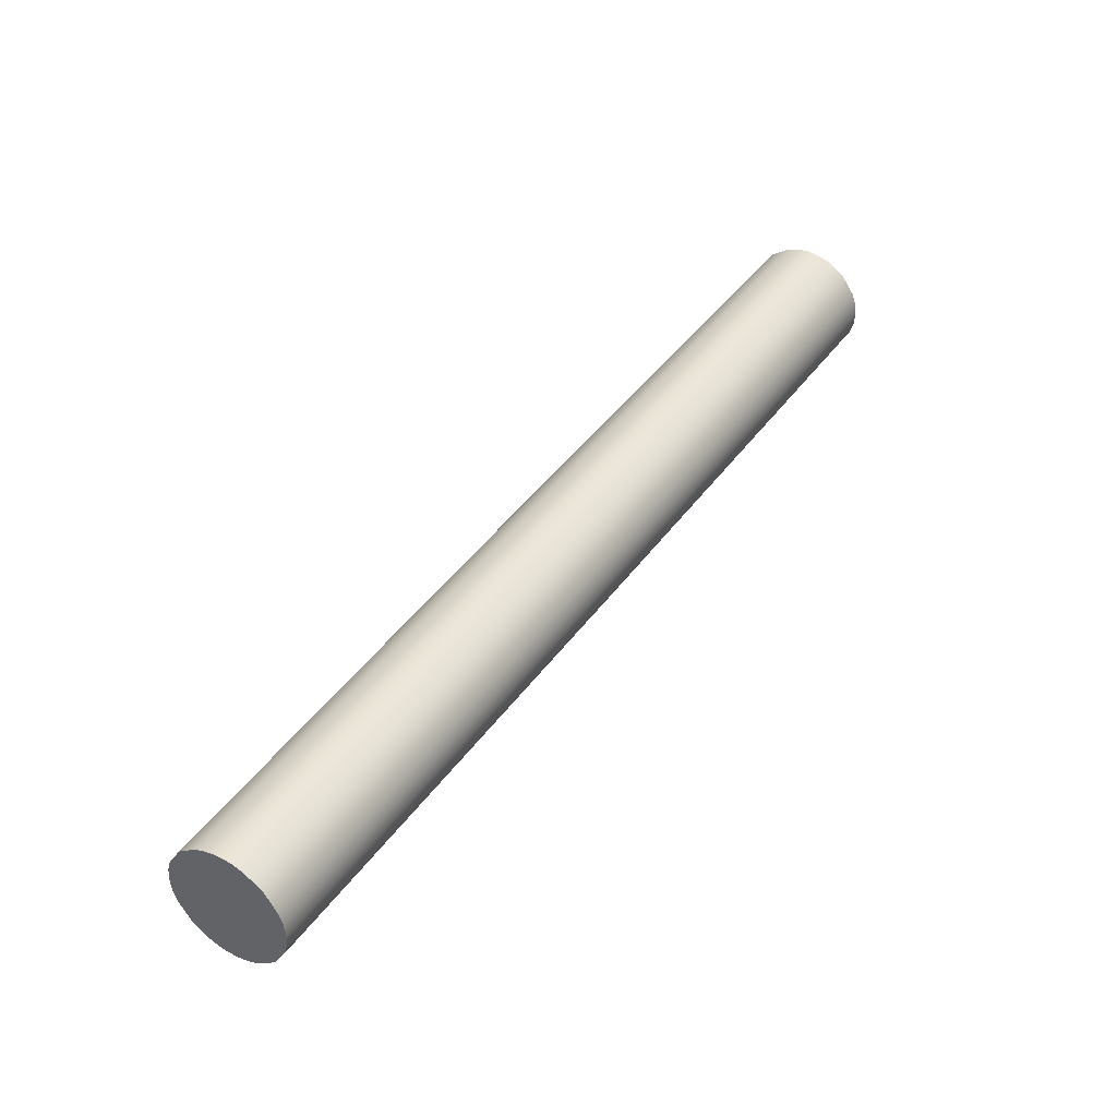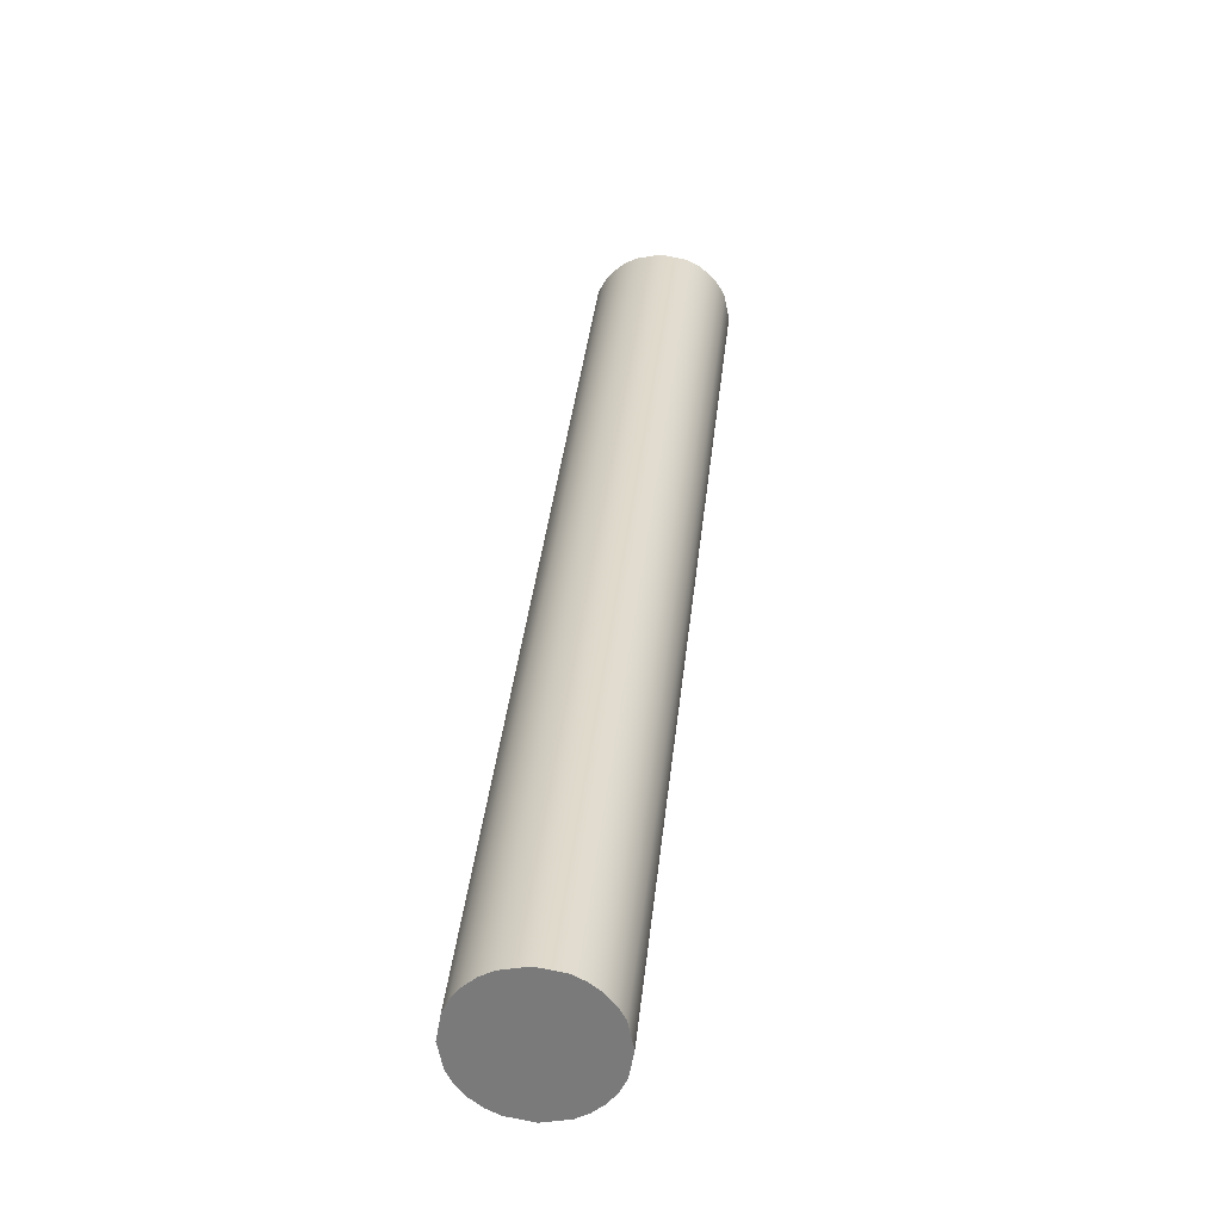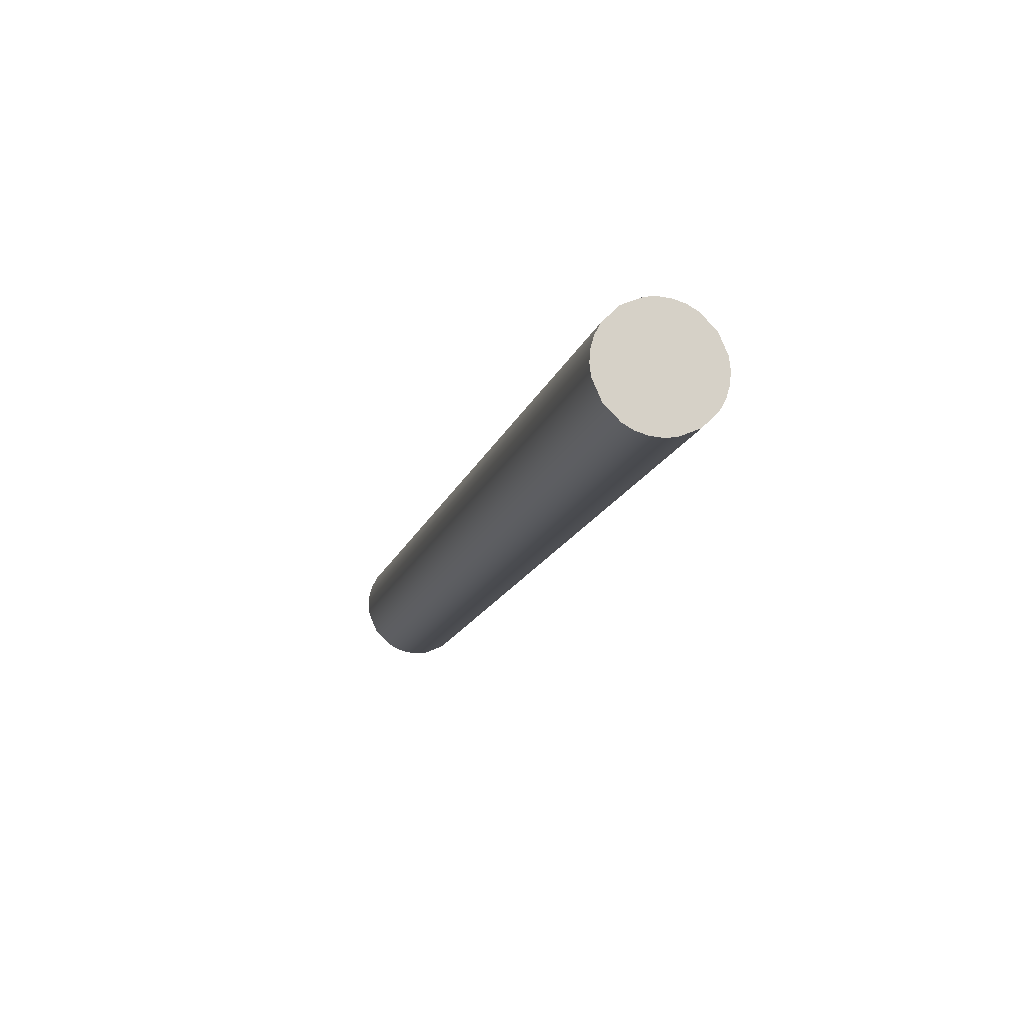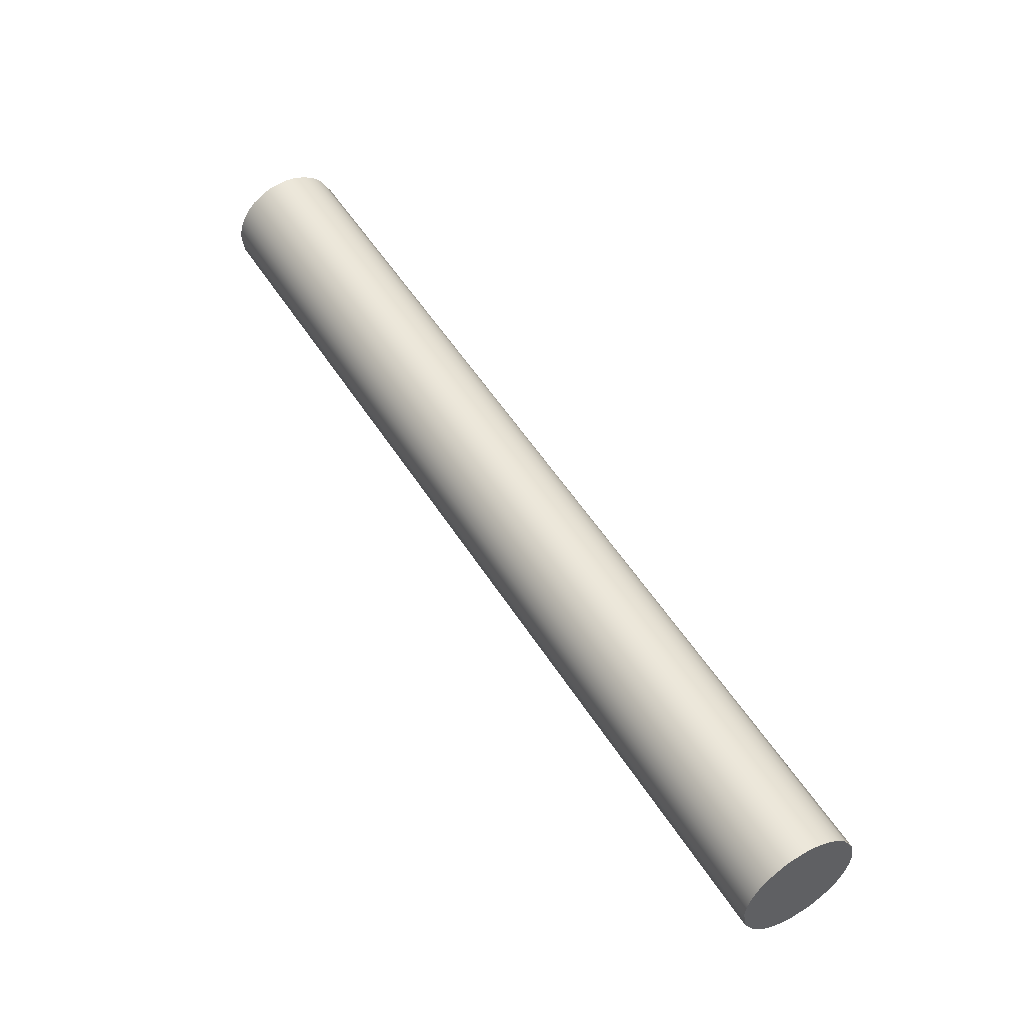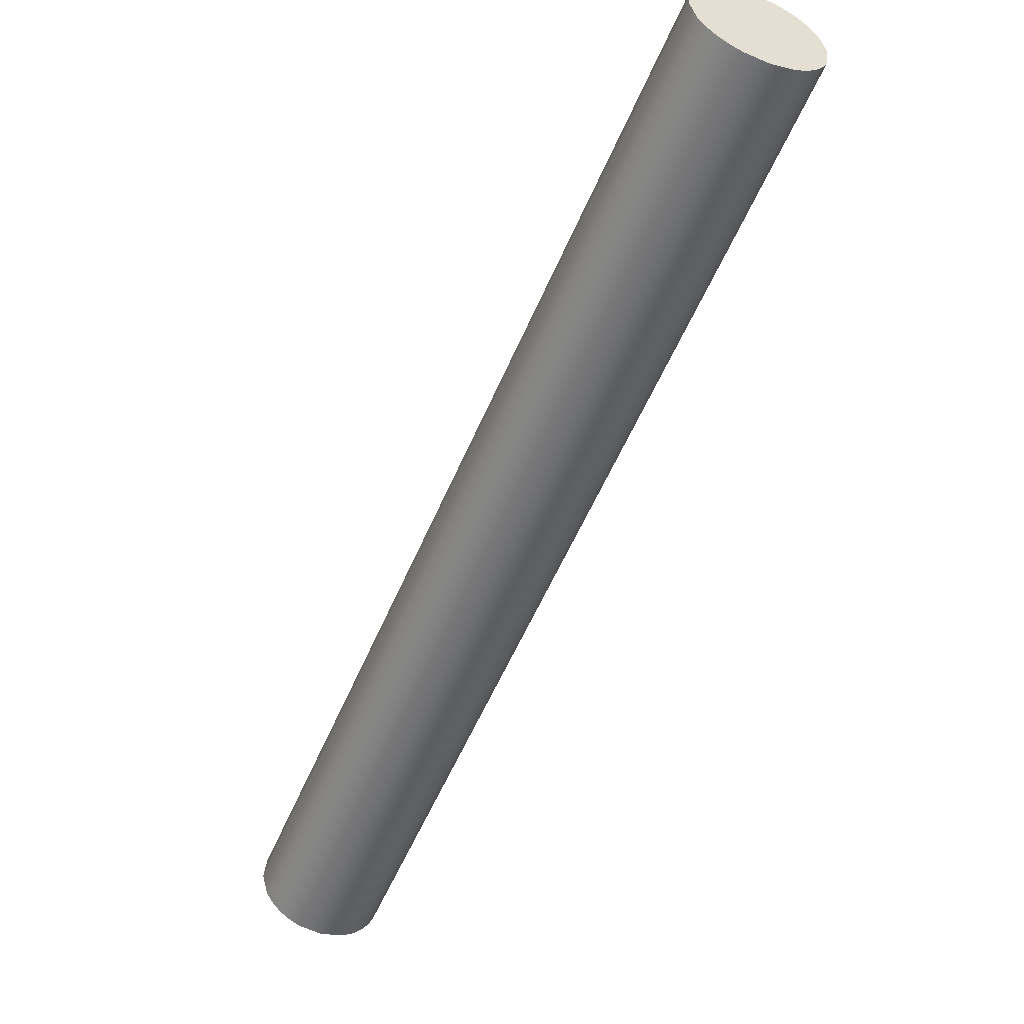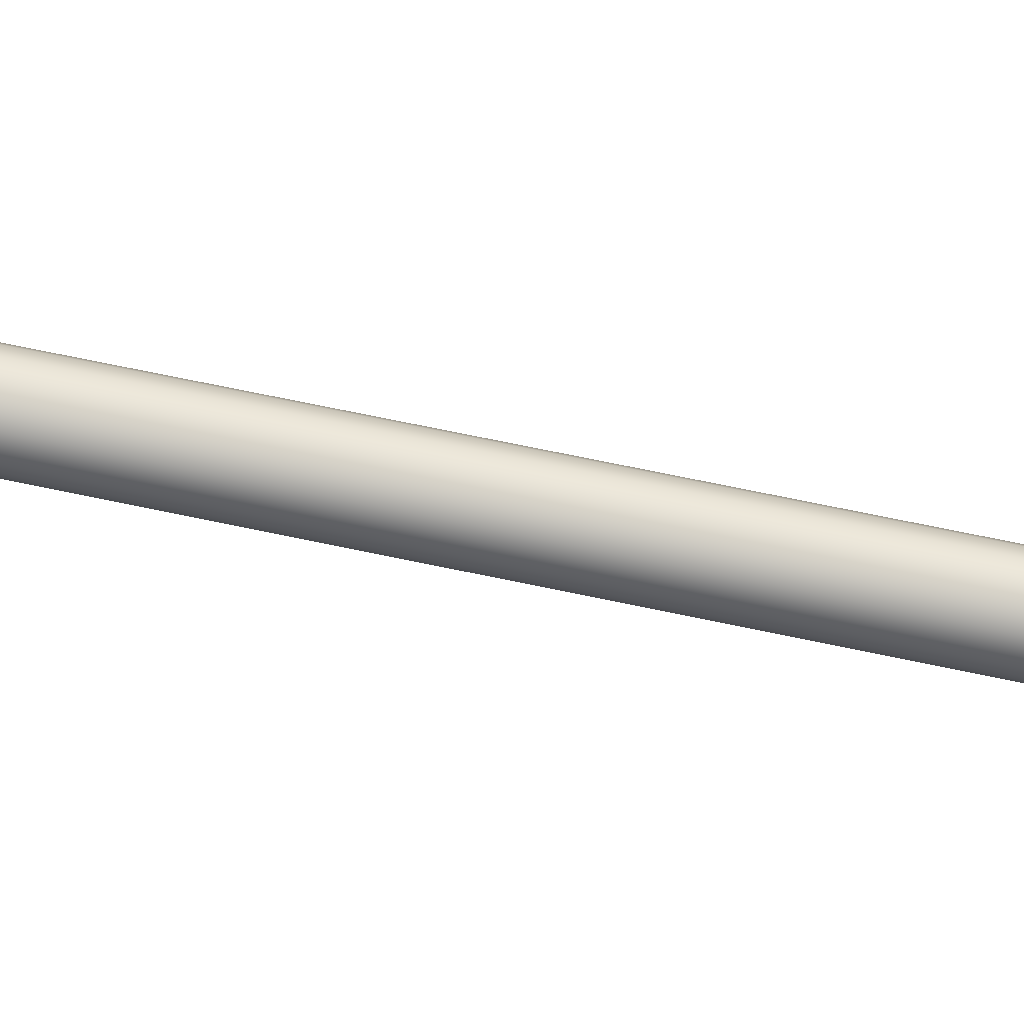
<metadata>
{"format":"obj","ext":"obj","renderer":"f3d","projection":"perspective","resolution":1024,"background":"white","views":[{"elev":-32.7,"azim":-41.5,"up":"+Y"},{"elev":21.2,"azim":-29.0,"up":"+Z"},{"elev":43.1,"azim":48.4,"up":"+Y"},{"elev":-20.4,"azim":-169.5,"up":"+Y"},{"elev":-42.7,"azim":123.2,"up":"+Z"},{"elev":16.5,"azim":-118.4,"up":"+Z"}]}
</metadata>
<code>
v 80.78 -218 -970.8
v 99.43 -190.5 -964.9
v 80.73 -217.8 -971.5
v 99.38 -190.4 -965.7
v 80.61 -217.6 -971.9
v 99.27 -190.2 -966
v 80.43 -217.4 -972.2
v 99.08 -190 -966.3
v 80.19 -217.2 -972.4
v 98.84 -189.8 -966.6
v 79.91 -217 -972.6
v 98.56 -189.6 -966.8
v 79.32 -216.6 -972.7
v 97.97 -189.1 -966.9
v 78.7 -216.2 -972.6
v 97.35 -188.7 -966.8
v 78.38 -216 -972.4
v 97.03 -188.6 -966.6
v 78.09 -215.8 -972.2
v 96.74 -188.4 -966.3
v 77.85 -215.7 -971.9
v 96.5 -188.3 -966
v 77.66 -215.7 -971.5
v 96.31 -188.3 -965.7
v 77.47 -215.7 -970.8
v 96.12 -188.3 -964.9
v 83.69 -206.6 -968.8
v 89.9 -197.4 -966.9
v 93.21 -199.7 -966.9
v 86.99 -208.8 -968.8
v 90.06 -204.1 -968.6
v 89.76 -203.7 -969.3
v 89.52 -203.5 -969.5
v 89.24 -203.3 -969.7
v 88.64 -202.8 -969.8
v 88.02 -202.4 -969.7
v 87.71 -202.3 -969.5
v 87.42 -202.1 -969.3
v 87.17 -202 -968.9
v 86.98 -202 -968.6
v 86.89 -202 -968.3
v 77.47 -215.7 -970.8
v 77.66 -215.7 -971.5
v 77.85 -215.7 -971.9
v 78.09 -215.8 -972.2
v 78.38 -216 -972.4
v 78.7 -216.2 -972.6
v 79.32 -216.6 -972.7
v 79.91 -217 -972.6
v 80.19 -217.2 -972.4
v 80.43 -217.4 -972.2
v 80.61 -217.6 -971.9
v 80.73 -217.8 -971.5
v 80.78 -218 -970.8
v 80.59 -218 -970.1
v 80.4 -217.9 -969.7
v 80.16 -217.8 -969.4
v 79.87 -217.7 -969.1
v 79.55 -217.5 -968.9
v 78.93 -217.1 -968.8
v 78.33 -216.7 -968.9
v 78.06 -216.5 -969.1
v 77.82 -216.3 -969.4
v 77.63 -216.1 -969.7
v 77.51 -215.9 -970.1
v 99.43 -190.5 -964.9
v 99.38 -190.4 -965.7
v 99.27 -190.2 -966
v 99.08 -190 -966.3
v 98.84 -189.8 -966.6
v 98.56 -189.6 -966.8
v 97.97 -189.1 -966.9
v 97.35 -188.7 -966.8
v 97.03 -188.6 -966.6
v 96.74 -188.4 -966.3
v 96.5 -188.3 -966
v 96.31 -188.3 -965.7
v 96.12 -188.3 -964.9
v 96.16 -188.5 -964.2
v 96.28 -188.6 -963.9
v 96.47 -188.8 -963.5
v 96.71 -189 -963.3
v 96.98 -189.3 -963.1
v 97.58 -189.7 -963
v 98.2 -190.1 -963.1
v 98.52 -190.3 -963.3
v 98.81 -190.4 -963.5
v 99.05 -190.5 -963.9
v 99.24 -190.6 -964.2
v 77.47 -215.7 -970.8
v 96.12 -188.3 -964.9
v 77.51 -215.9 -970.1
v 96.16 -188.5 -964.2
v 77.63 -216.1 -969.7
v 96.28 -188.6 -963.9
v 77.82 -216.3 -969.4
v 96.47 -188.8 -963.5
v 78.06 -216.5 -969.1
v 96.71 -189 -963.3
v 78.33 -216.7 -968.9
v 96.98 -189.3 -963.1
v 78.93 -217.1 -968.8
v 97.58 -189.7 -963
v 79.55 -217.5 -968.9
v 98.2 -190.1 -963.1
v 79.87 -217.7 -969.1
v 98.52 -190.3 -963.3
v 80.16 -217.8 -969.4
v 98.81 -190.4 -963.5
v 80.4 -217.9 -969.7
v 99.05 -190.5 -963.9
v 80.59 -218 -970.1
v 99.24 -190.6 -964.2
v 80.78 -218 -970.8
v 99.43 -190.5 -964.9
v 89.9 -197.4 -966.9
v 83.69 -206.6 -968.8
v 86.99 -208.8 -968.8
v 93.21 -199.7 -966.9
v 86.84 -202.2 -967.1
v 87.14 -202.5 -966.5
v 87.38 -202.8 -966.2
v 87.66 -203 -966
v 88.25 -203.4 -965.9
v 88.88 -203.8 -966
v 89.19 -204 -966.2
v 89.48 -204.1 -966.5
v 89.73 -204.2 -966.8
v 89.91 -204.3 -967.1
v 90.01 -204.3 -967.4
f 30 1 3
f 30 3 31
f 5 31 3
f 32 31 5
f 29 30 31
f 32 7 9 33
f 11 34 33 9
f 13 35 34 11
f 5 7 32
f 31 32 6 4
f 4 2 29
f 32 8 6
f 31 4 29
f 34 12 10 33
f 12 34 35 14
f 33 10 8 32
f 35 13 15 36
f 17 37 36 15
f 37 17 19 38
f 37 18 16 36
f 14 35 36 16
f 21 39 38 19
f 23 40 39 21
f 23 25 41
f 25 27 41
f 38 20 18 37
f 20 38 39 22
f 41 24 40
f 23 41 40
f 27 28 41
f 28 26 41
f 40 24 22 39
f 41 26 24
f 55 56 65
f 56 57 64
f 59 62 58
f 62 57 58
f 42 54 55
f 45 51 52
f 54 42 53
f 49 50 46
f 50 51 45
f 44 52 53
f 61 59 60
f 57 62 63
f 57 63 64
f 65 42 55
f 65 56 64
f 42 43 53
f 48 49 47
f 47 49 46
f 50 45 46
f 45 52 44
f 53 43 44
f 62 59 61
f 80 78 79
f 80 75 78
f 82 75 81
f 75 80 81
f 75 82 71
f 76 77 75
f 75 77 78
f 72 73 71
f 73 74 71
f 71 74 75
f 87 82 83
f 87 83 85
f 86 87 85
f 89 87 88
f 82 87 71
f 89 70 87
f 69 70 68
f 87 70 71
f 68 70 67
f 67 70 89
f 89 66 67
f 85 83 84
f 117 90 92 120
f 94 120 92
f 121 120 94
f 116 117 120
f 121 96 98 122
f 100 123 122 98
f 102 124 123 100
f 94 96 121
f 95 120 121
f 93 91 116
f 120 95 93
f 121 97 95
f 120 93 116
f 123 101 99 122
f 101 123 124 103
f 122 99 97 121
f 124 102 104 125
f 106 126 125 104
f 126 106 108 127
f 126 107 105 125
f 103 124 125 105
f 110 128 127 108
f 112 129 128 110
f 112 114 130
f 114 118 130
f 127 109 107 126
f 109 127 128 111
f 130 113 129
f 112 130 129
f 118 119 130
f 119 115 130
f 129 113 111 128
f 130 115 113

</code>
